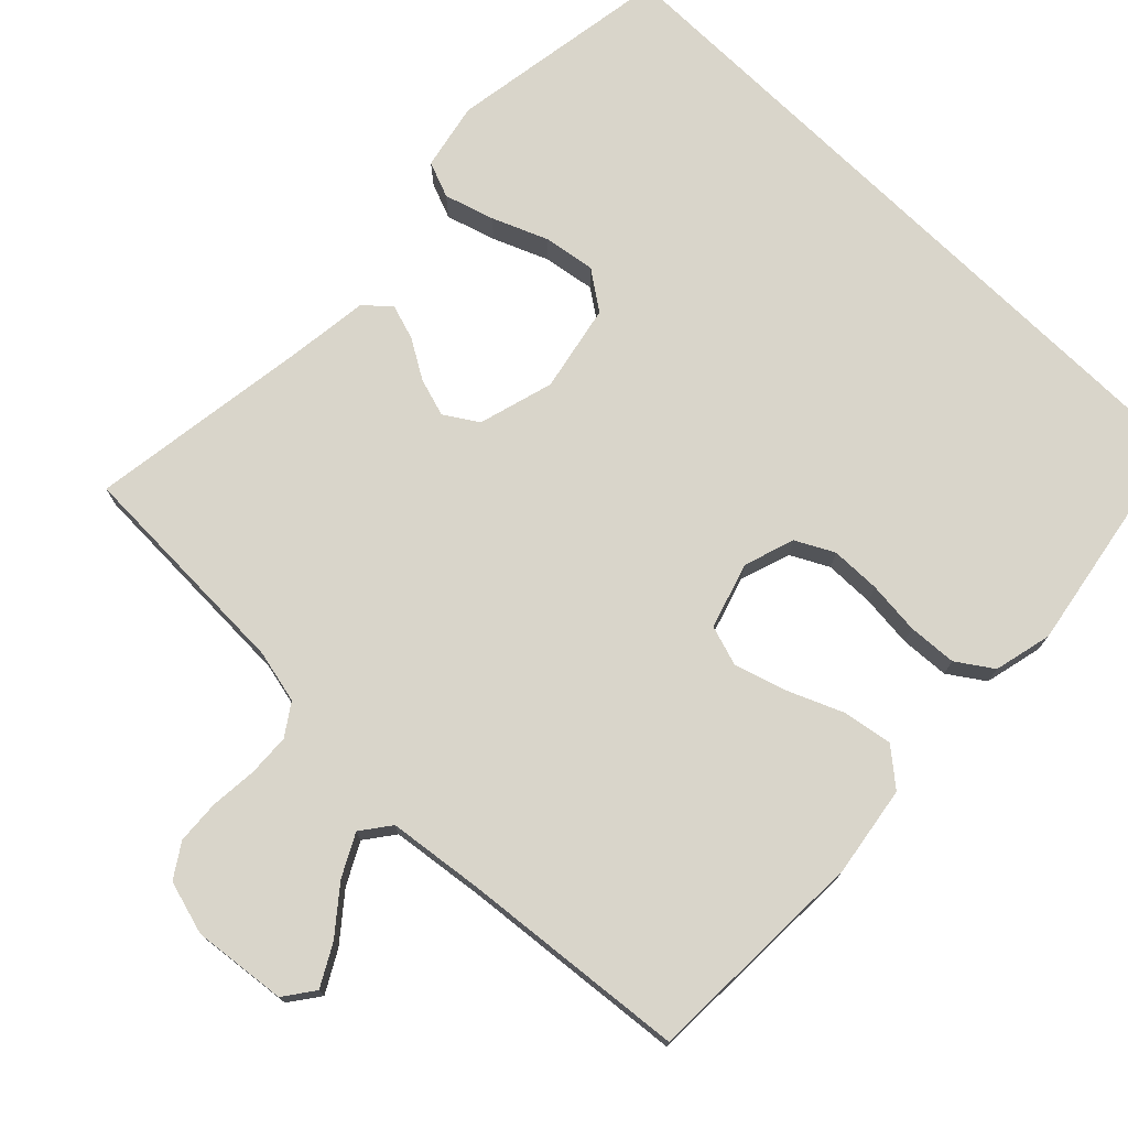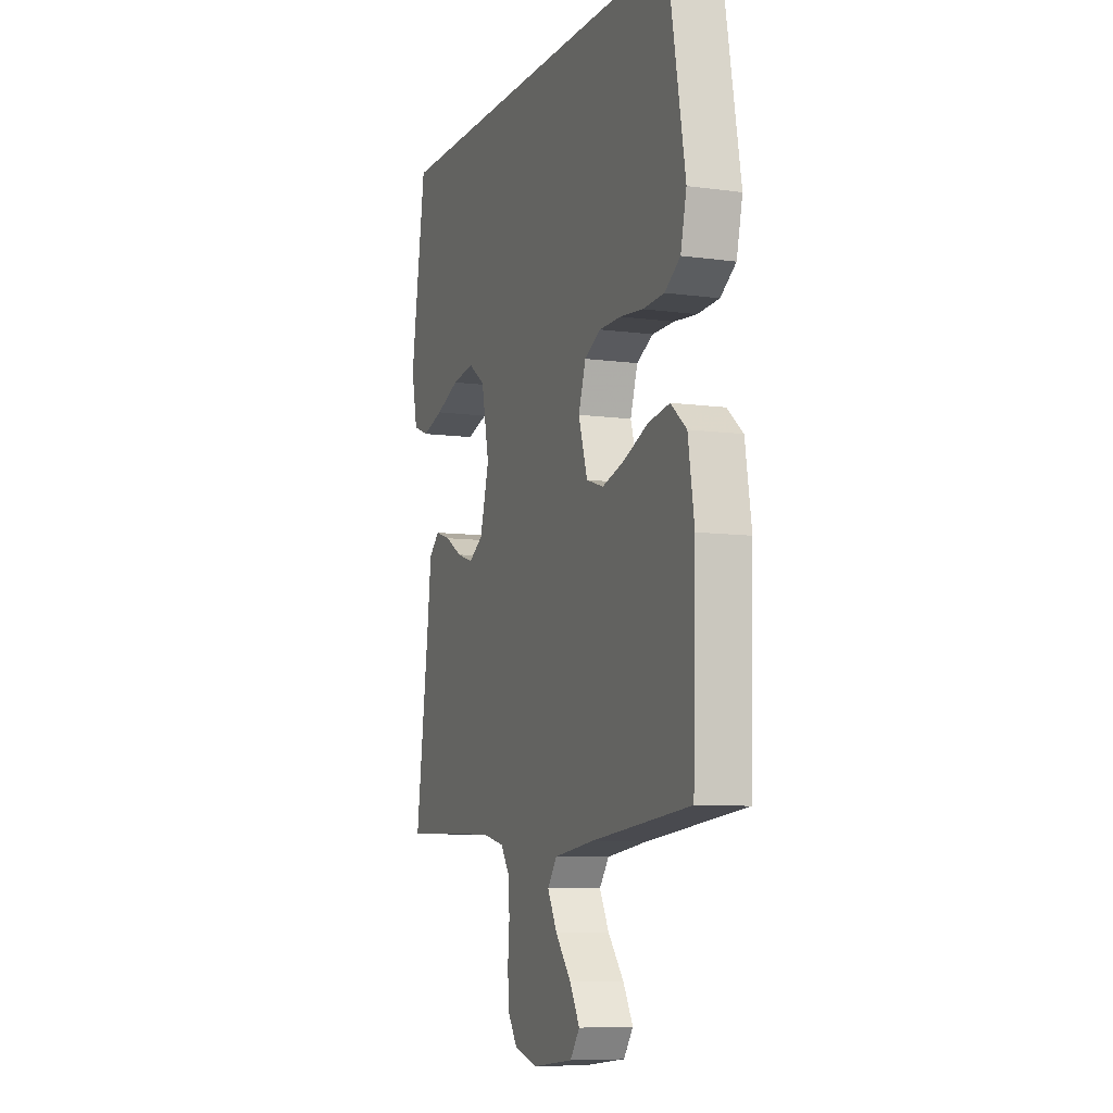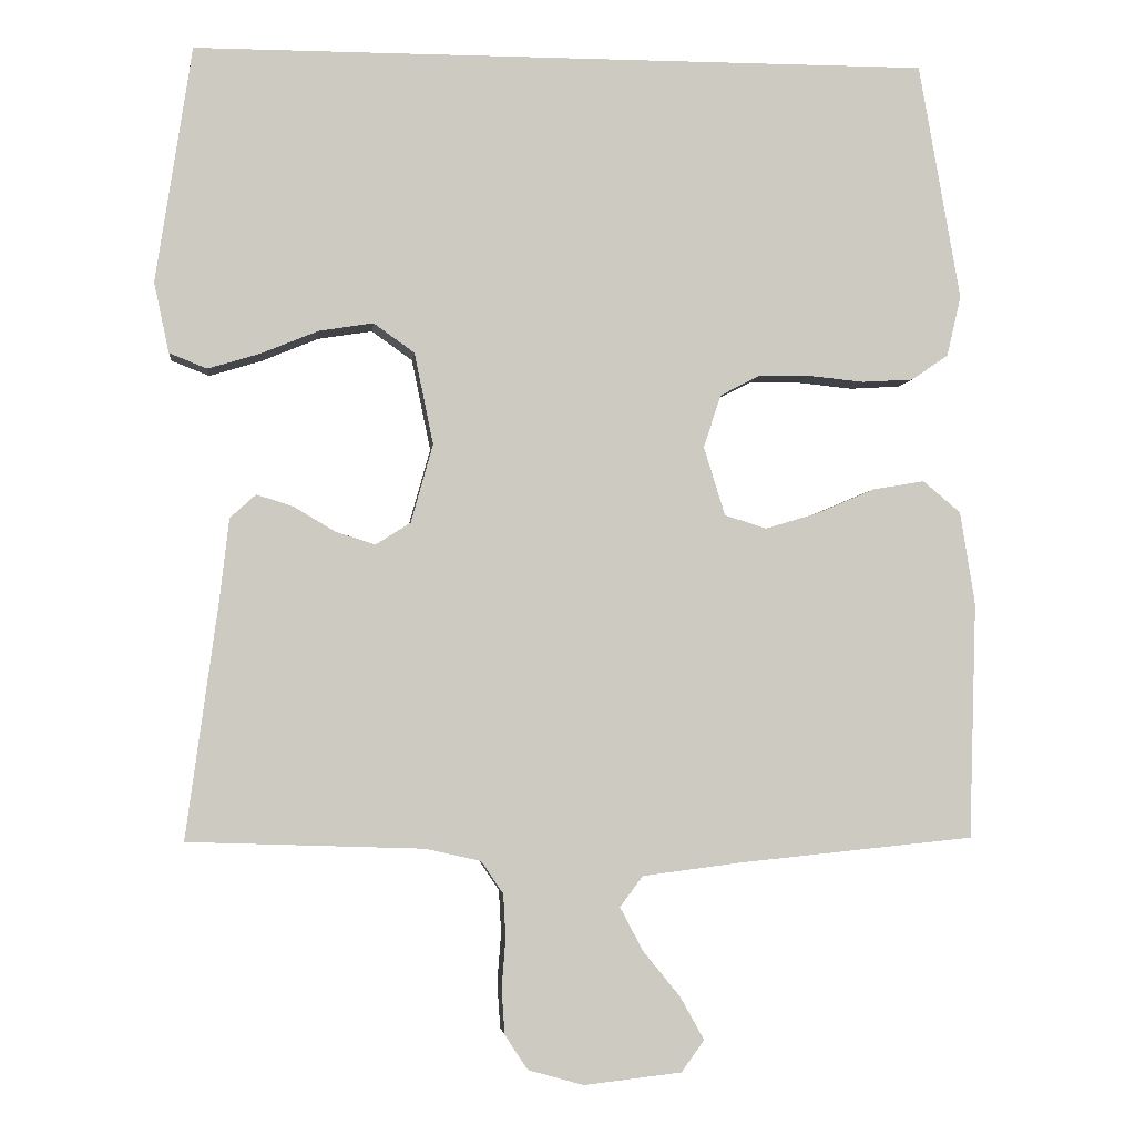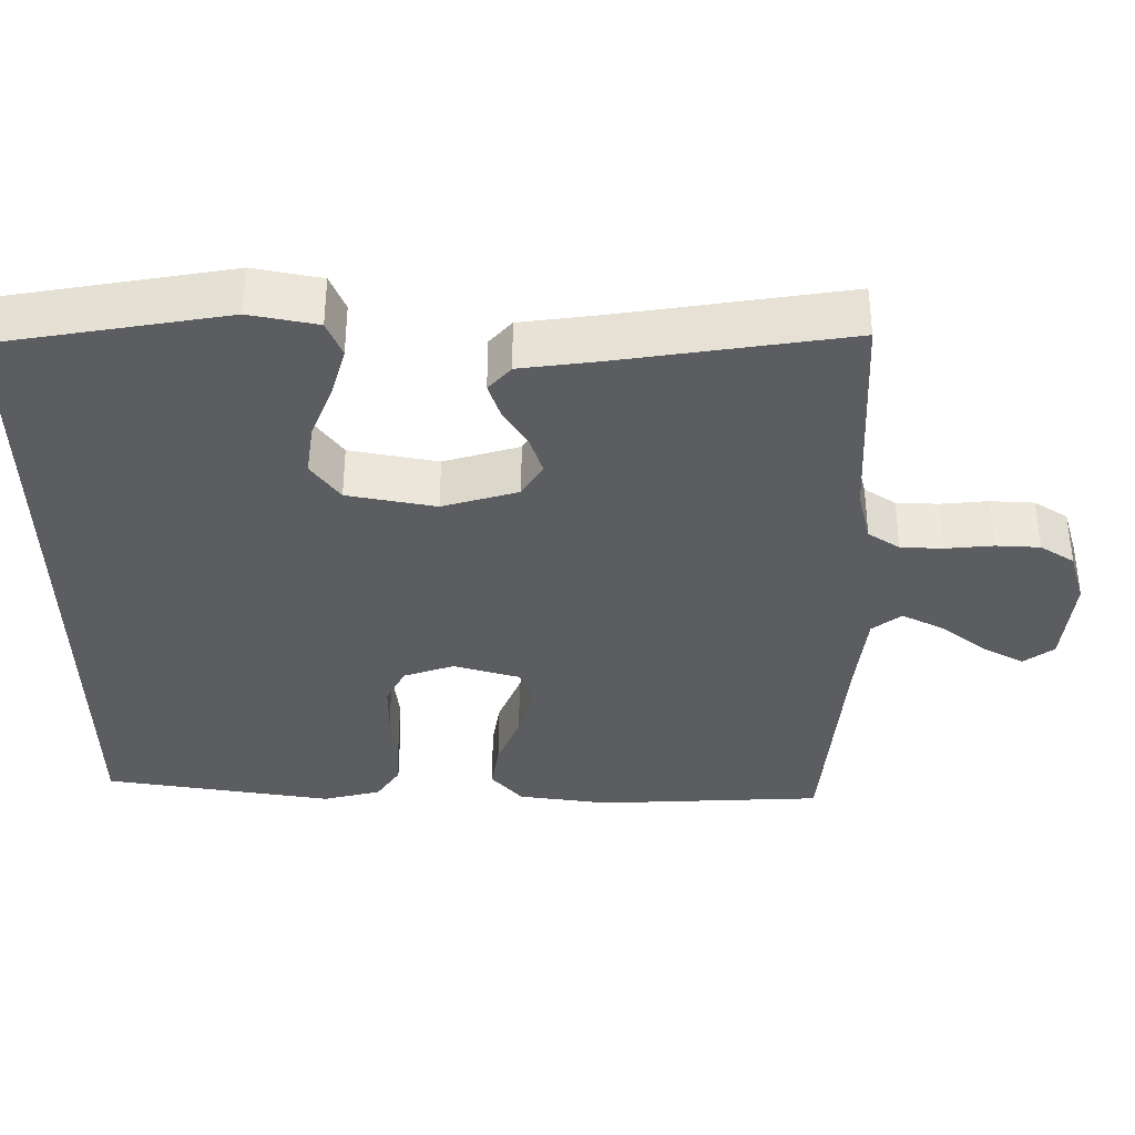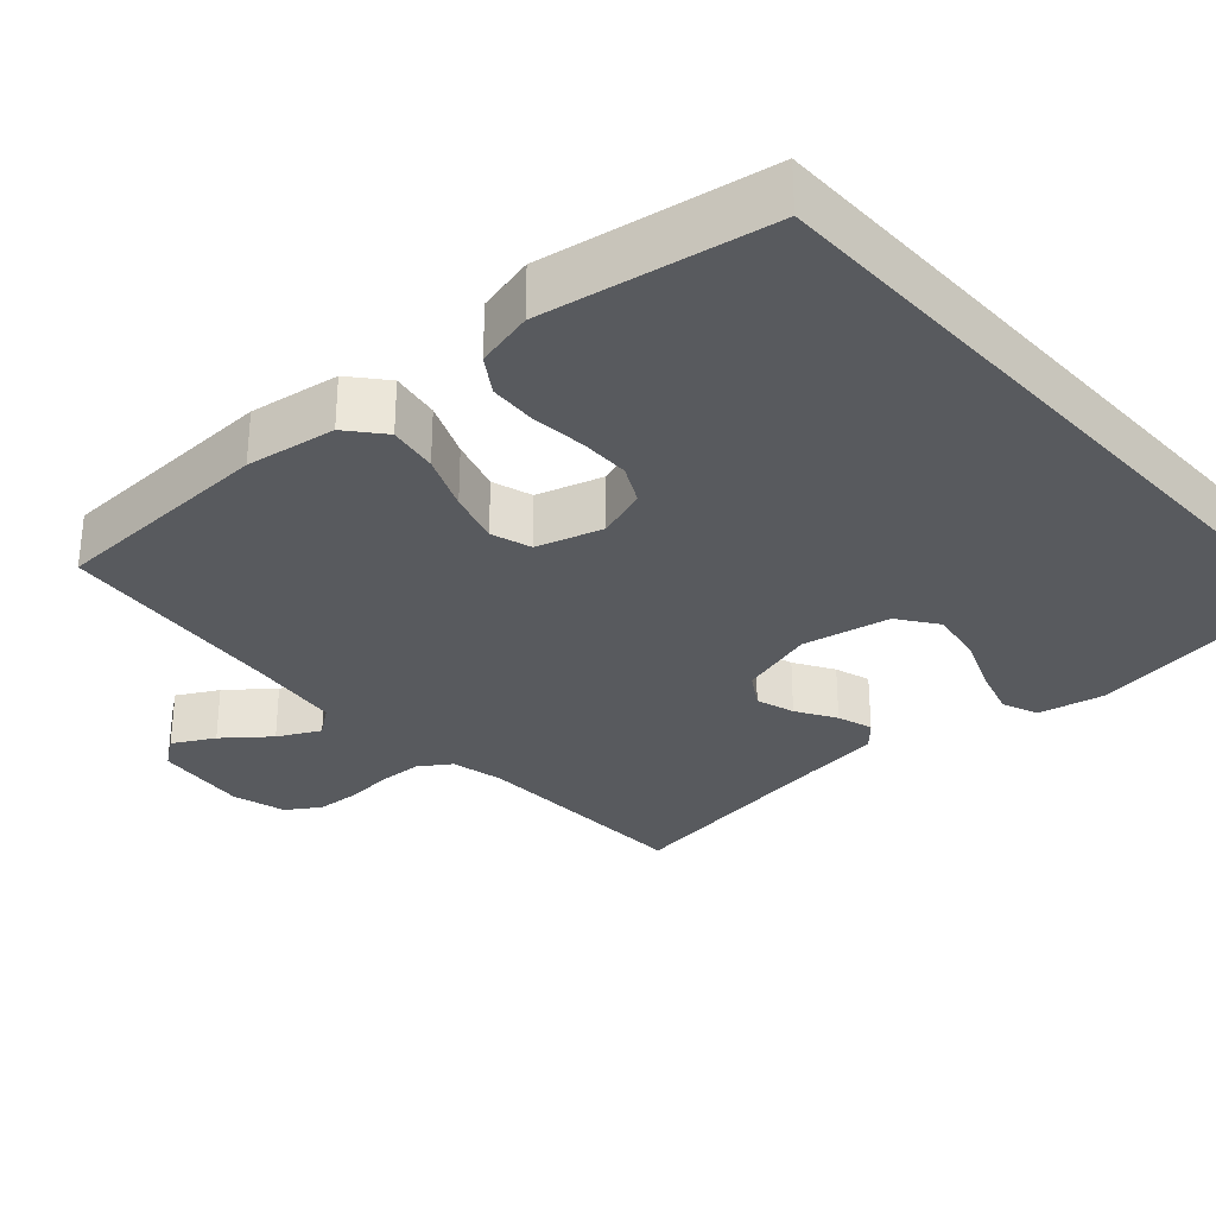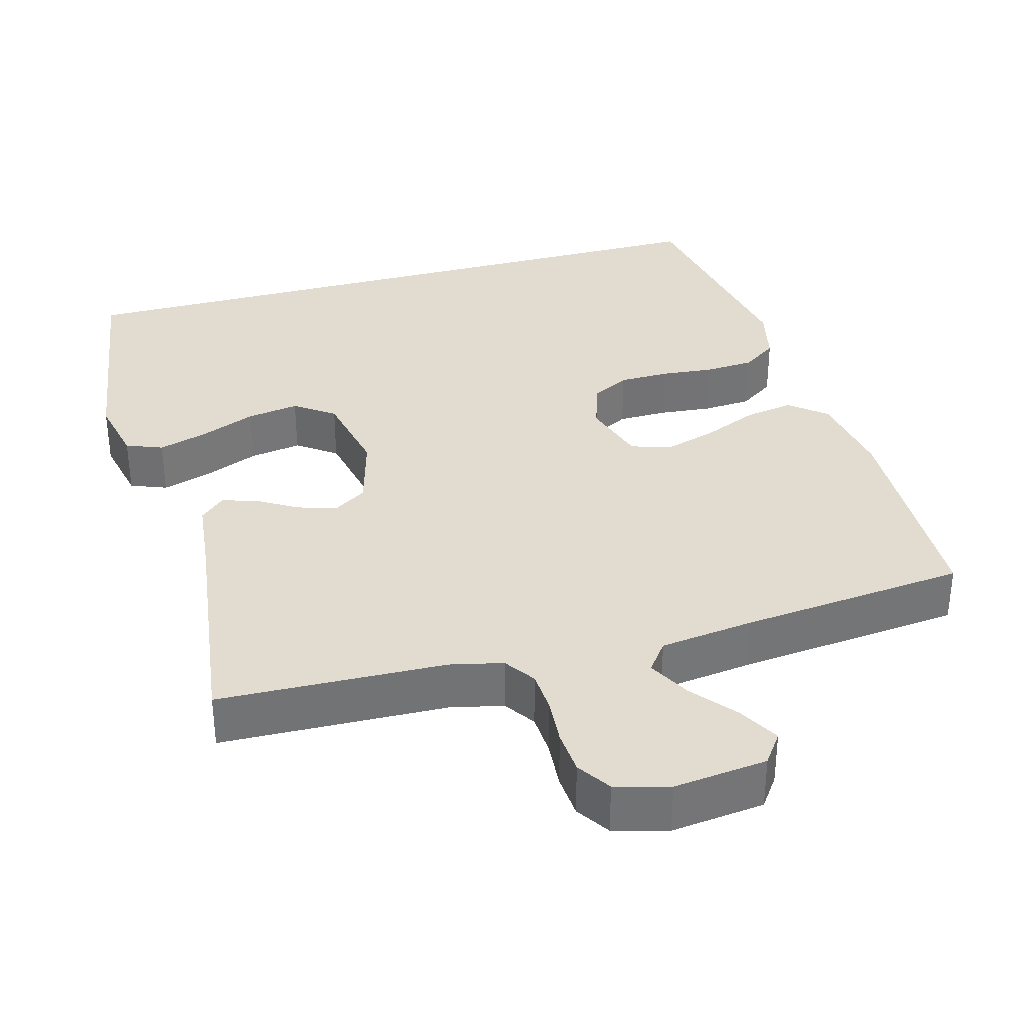
<metadata>
{"format":"obj","ext":"obj","renderer":"f3d","projection":"perspective","resolution":1024,"background":"white","views":[{"elev":74.6,"azim":-135.6,"up":"+Y"},{"elev":-8.3,"azim":-110.7,"up":"+Z"},{"elev":-3.2,"azim":173.8,"up":"+Z"},{"elev":-36.2,"azim":90.7,"up":"+Y"},{"elev":-30.9,"azim":-47.7,"up":"+Y"},{"elev":34.5,"azim":164.5,"up":"+Y"}]}
</metadata>
<code>
v 0.5 0.07 -0.5
v 0.2 0.07 -0.51
v 0.13 0.07 -0.526
v 0.102 0.07 -0.567
v 0.099 0.07 -0.623
v 0.104 0.07 -0.685
v 0.1 0.07 -0.743
v 0.071 0.07 -0.787
v 0 0.07 -0.807
v -0.124 0.07 -0.793
v -0.153 0.07 -0.753
v -0.123 0.07 -0.699
v -0.075 0.07 -0.64
v -0.046 0.07 -0.585
v -0.075 0.07 -0.546
v -0.2 0.07 -0.53
v -0.5 0.07 -0.5
v -0.509 0.07 -0.2
v -0.49 0.07 -0.081
v -0.442 0.07 -0.041
v -0.377 0.07 -0.052
v -0.304 0.07 -0.083
v -0.235 0.07 -0.104
v -0.182 0.07 -0.087
v -0.155 0.07 0
v -0.177 0.07 0.067
v -0.227 0.07 0.093
v -0.293 0.07 0.094
v -0.363 0.07 0.087
v -0.428 0.07 0.091
v -0.475 0.07 0.123
v -0.493 0.07 0.2
v -0.44 0.07 0.5
v 0.497 0.07 0.5
v 0.543 0.07 0.2
v 0.524 0.07 0.111
v 0.476 0.07 0.092
v 0.41 0.07 0.112
v 0.337 0.07 0.142
v 0.268 0.07 0.153
v 0.216 0.07 0.116
v 0.192 0.07 0
v 0.22 0.07 -0.1
v 0.264 0.07 -0.128
v 0.315 0.07 -0.112
v 0.367 0.07 -0.081
v 0.414 0.07 -0.066
v 0.447 0.07 -0.096
v 0.459 0.07 -0.2
v 0.5 0 -0.5
v 0.2 0 -0.51
v 0.13 0 -0.526
v 0.102 0 -0.567
v 0.099 0 -0.623
v 0.104 0 -0.685
v 0.1 0 -0.743
v 0.071 0 -0.787
v 0 0 -0.807
v -0.124 0 -0.793
v -0.153 0 -0.753
v -0.123 0 -0.699
v -0.075 0 -0.64
v -0.046 0 -0.585
v -0.075 0 -0.546
v -0.2 0 -0.53
v -0.5 0 -0.5
v -0.509 0 -0.2
v -0.49 0 -0.081
v -0.442 0 -0.041
v -0.377 0 -0.052
v -0.304 0 -0.083
v -0.235 0 -0.104
v -0.182 0 -0.087
v -0.155 0 0
v -0.177 0 0.067
v -0.227 0 0.093
v -0.293 0 0.094
v -0.363 0 0.087
v -0.428 0 0.091
v -0.475 0 0.123
v -0.493 0 0.2
v -0.44 0 0.5
v 0.497 0 0.5
v 0.543 0 0.2
v 0.524 0 0.111
v 0.476 0 0.092
v 0.41 0 0.112
v 0.337 0 0.142
v 0.268 0 0.153
v 0.216 0 0.116
v 0.192 0 0
v 0.22 0 -0.1
v 0.264 0 -0.128
v 0.315 0 -0.112
v 0.367 0 -0.081
v 0.414 0 -0.066
v 0.447 0 -0.096
v 0.459 0 -0.2
f 46 47 48 49
f 45 46 49 1
f 44 45 1 2
f 43 44 2 3
f 42 43 3 4
f 36 37 38 39
f 34 35 36 39
f 34 39 40
f 33 34 40 41
f 28 29 30 31
f 27 28 31 32
f 19 20 21 22
f 19 22 23
f 16 17 18 19
f 15 16 19 23
f 14 15 23 24
f 10 11 12 13
f 10 13 14
f 9 10 14
f 8 9 14
f 5 6 7 8
f 4 5 8 14
f 42 4 14 24
f 27 32 33 41
f 26 27 41 42
f 25 26 42
f 24 25 42
f 98 97 96 95
f 50 98 95 94
f 51 50 94 93
f 52 51 93 92
f 53 52 92 91
f 88 87 86 85
f 88 85 84 83
f 89 88 83
f 90 89 83 82
f 80 79 78 77
f 81 80 77 76
f 71 70 69 68
f 72 71 68
f 68 67 66 65
f 72 68 65 64
f 73 72 64 63
f 62 61 60 59
f 63 62 59
f 63 59 58
f 63 58 57
f 57 56 55 54
f 63 57 54 53
f 73 63 53 91
f 90 82 81 76
f 91 90 76 75
f 91 75 74
f 91 74 73
f 1 50 51 2
f 2 51 52 3
f 3 52 53 4
f 4 53 54 5
f 5 54 55 6
f 6 55 56 7
f 7 56 57 8
f 8 57 58 9
f 9 58 59 10
f 10 59 60 11
f 11 60 61 12
f 12 61 62 13
f 13 62 63 14
f 14 63 64 15
f 15 64 65 16
f 16 65 66 17
f 17 66 67 18
f 18 67 68 19
f 19 68 69 20
f 20 69 70 21
f 21 70 71 22
f 22 71 72 23
f 23 72 73 24
f 24 73 74 25
f 25 74 75 26
f 26 75 76 27
f 27 76 77 28
f 28 77 78 29
f 29 78 79 30
f 30 79 80 31
f 31 80 81 32
f 32 81 82 33
f 33 82 83 34
f 34 83 84 35
f 35 84 85 36
f 36 85 86 37
f 37 86 87 38
f 38 87 88 39
f 39 88 89 40
f 40 89 90 41
f 41 90 91 42
f 42 91 92 43
f 43 92 93 44
f 44 93 94 45
f 45 94 95 46
f 46 95 96 47
f 47 96 97 48
f 48 97 98 49
f 49 98 50 1

</code>
